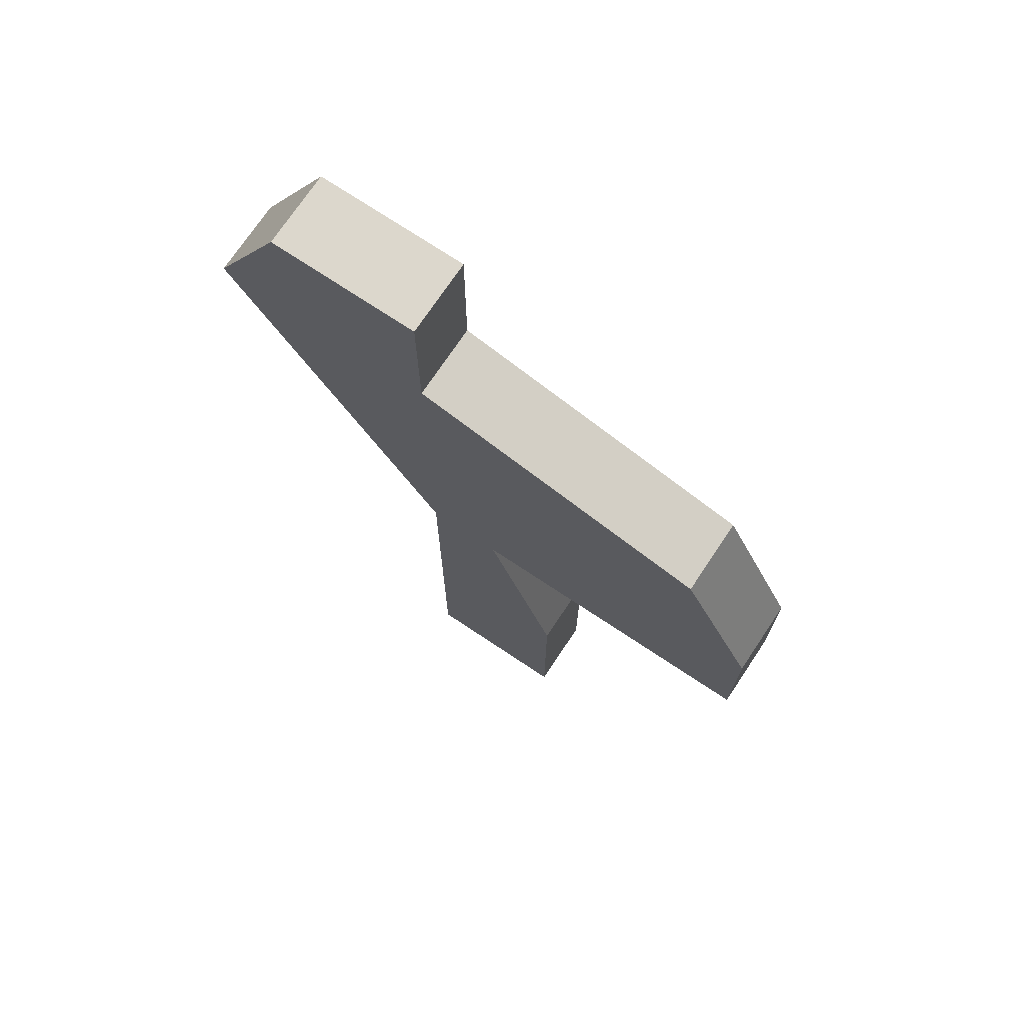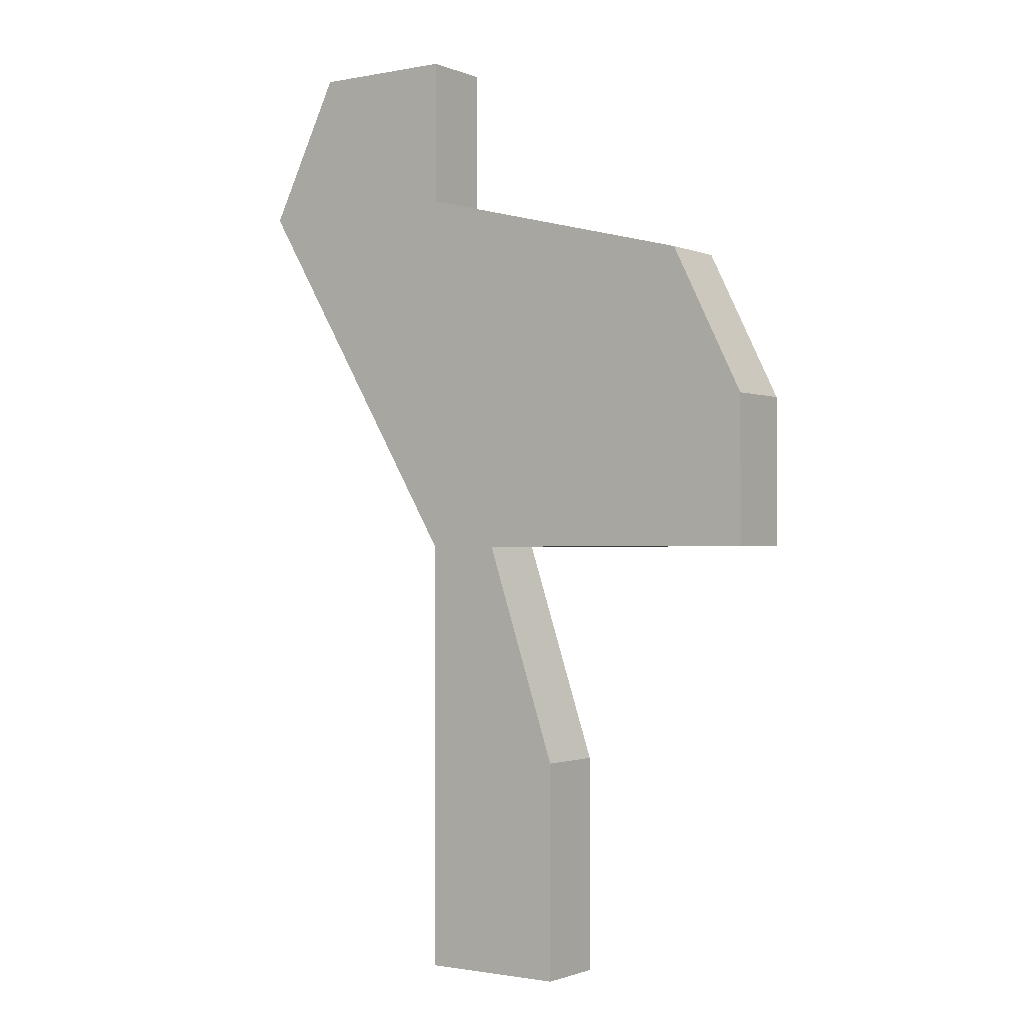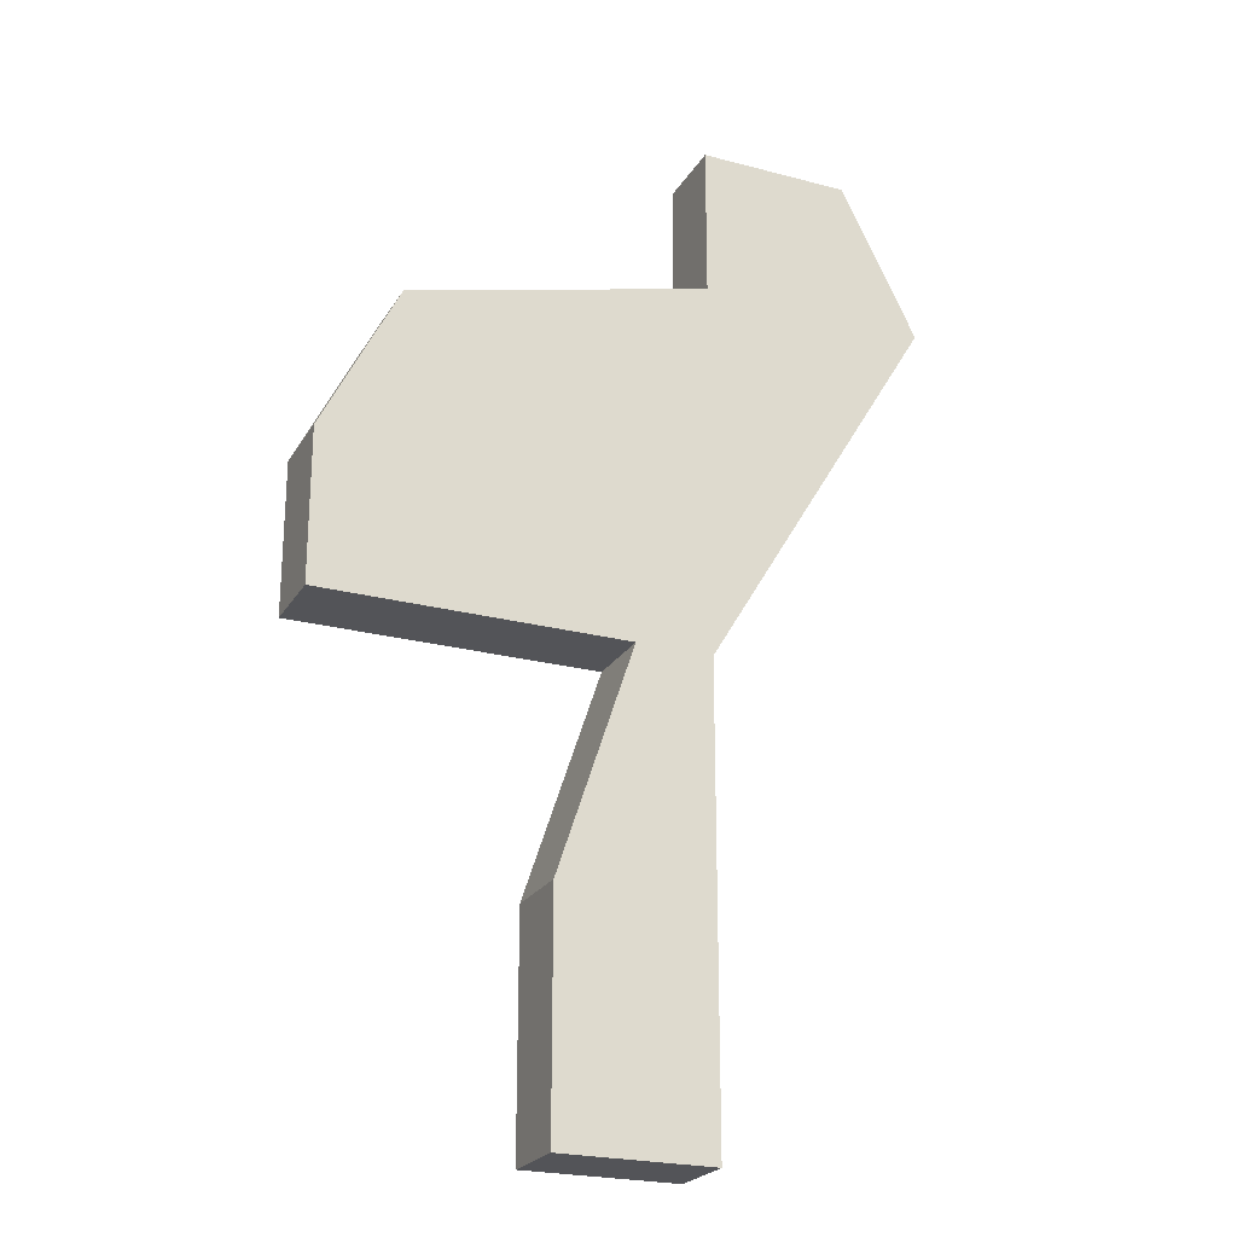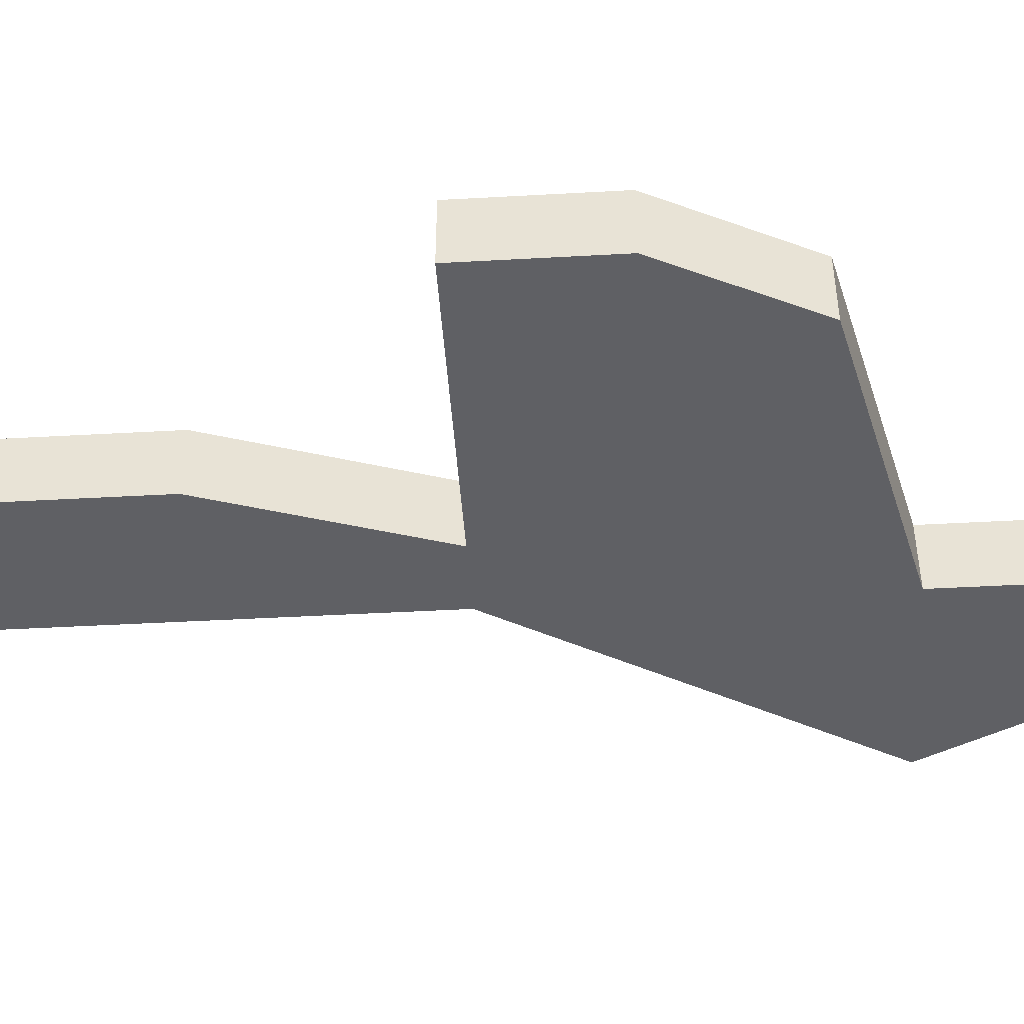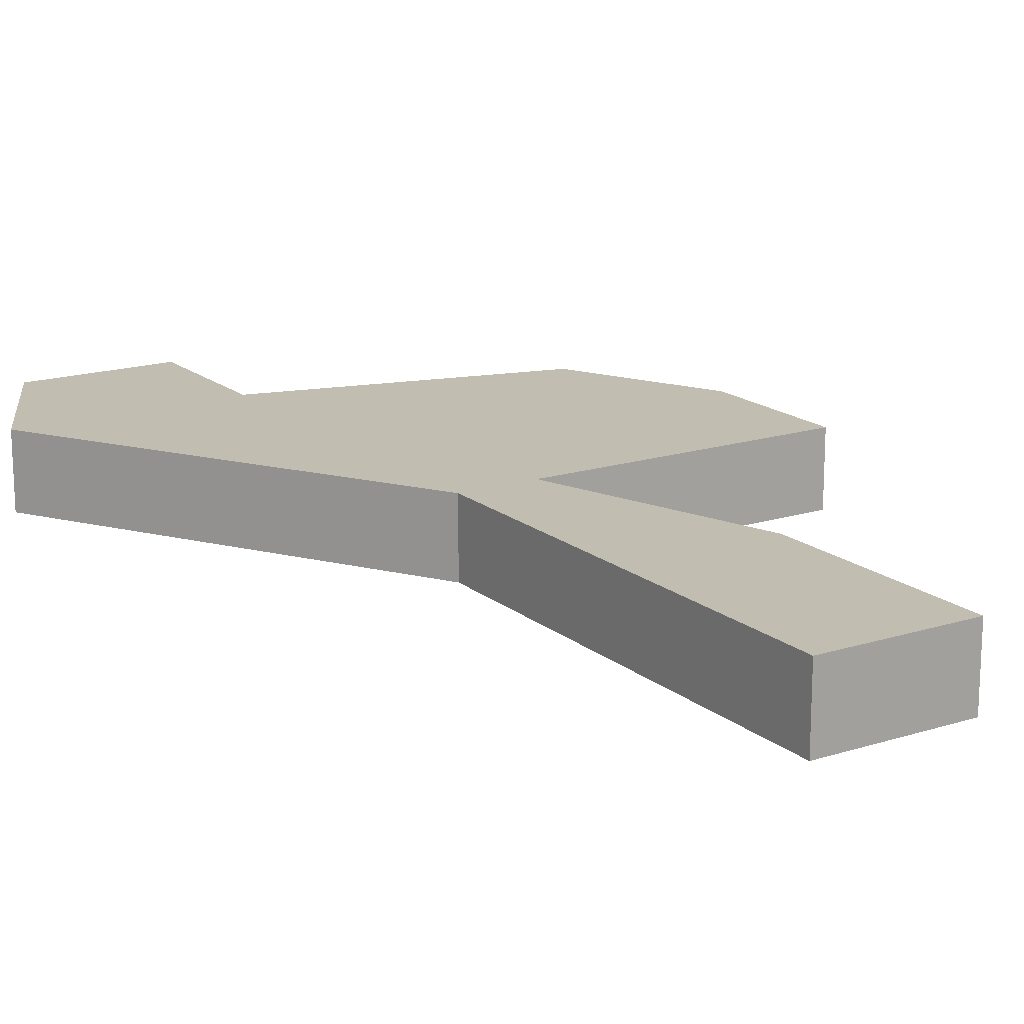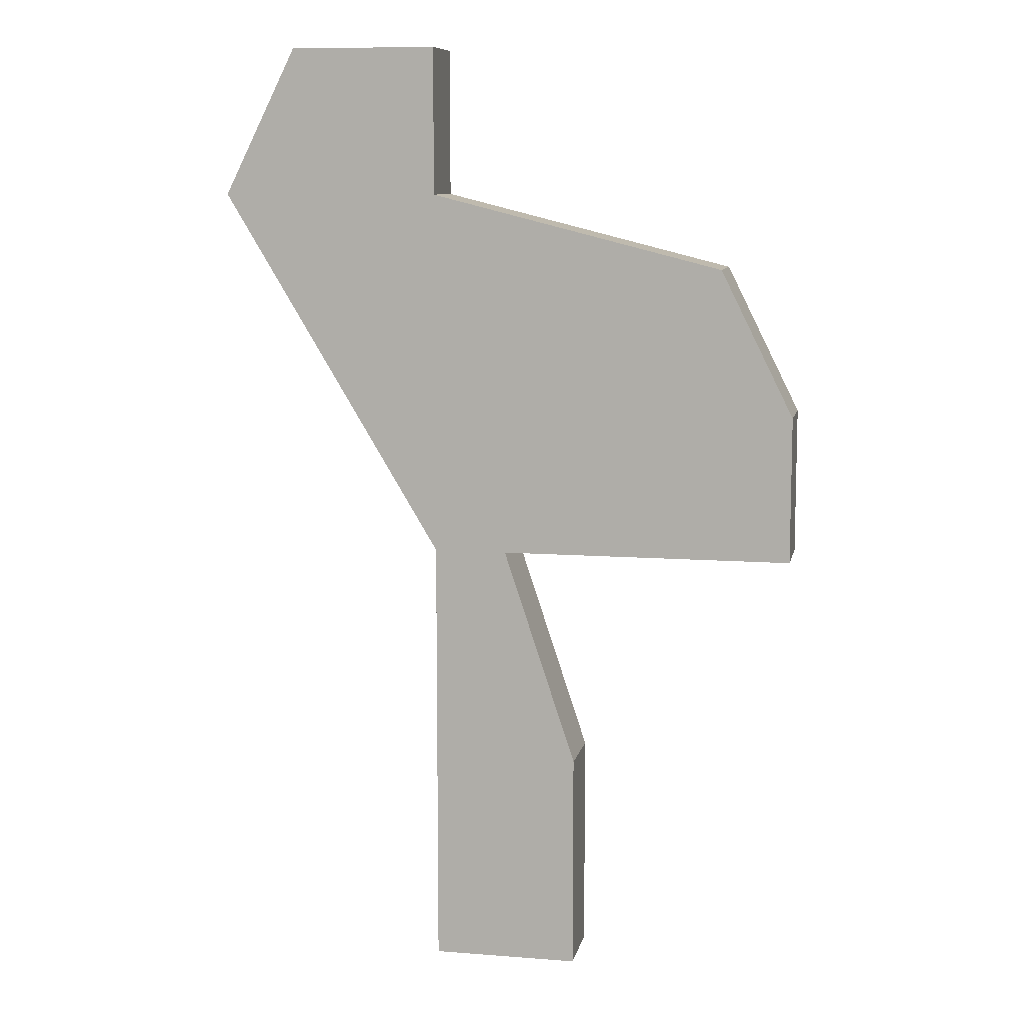
<metadata>
{"format":"obj","ext":"obj","renderer":"f3d","projection":"perspective","resolution":1024,"background":"white","views":[{"elev":72.9,"azim":33.7,"up":"+Y"},{"elev":-1.3,"azim":35.3,"up":"+Y"},{"elev":-23.6,"azim":156.1,"up":"+Y"},{"elev":-45.1,"azim":93.7,"up":"+Z"},{"elev":16.9,"azim":-32.6,"up":"+Z"},{"elev":9.4,"azim":11.6,"up":"+Y"}]}
</metadata>
<code>
v 3047 -212 0
v 3047 -212 1
v 3045 -219 0
v 3045 -219 1
v 3045 -222 0
v 3045 -222 1
v 3044 -216 0
v 3044 -216 1
v 3043 -216 0
v 3043 -216 1
v 3043 -209 0
v 3043 -209 1
v 3043 -211 0
v 3043 -211 1
v 3043 -222 0
v 3043 -222 1
v 3041 -209 0
v 3041 -209 1
v 3040 -211 0
v 3040 -211 1
v 3048 -216 0
v 3048 -216 1
v 3048 -214 0
v 3048 -214 1
f 3 15 9
f 13 9 19
f 11 13 17
f 19 17 13
f 13 7 9
f 7 3 9
f 5 15 3
f 1 23 7
f 21 7 23
f 13 1 7
f 10 16 4
f 20 10 14
f 18 14 12
f 14 18 20
f 10 8 14
f 10 4 8
f 4 16 6
f 8 24 2
f 24 8 22
f 8 2 14
f 10 20 9
f 9 20 19
f 16 10 15
f 15 10 9
f 6 16 5
f 5 16 15
f 4 6 3
f 3 6 5
f 8 4 7
f 7 4 3
f 22 8 21
f 21 8 7
f 24 22 23
f 23 22 21
f 2 24 1
f 1 24 23
f 14 2 13
f 13 2 1
f 12 14 11
f 11 14 13
f 20 18 19
f 19 18 17
f 18 12 17
f 17 12 11

</code>
